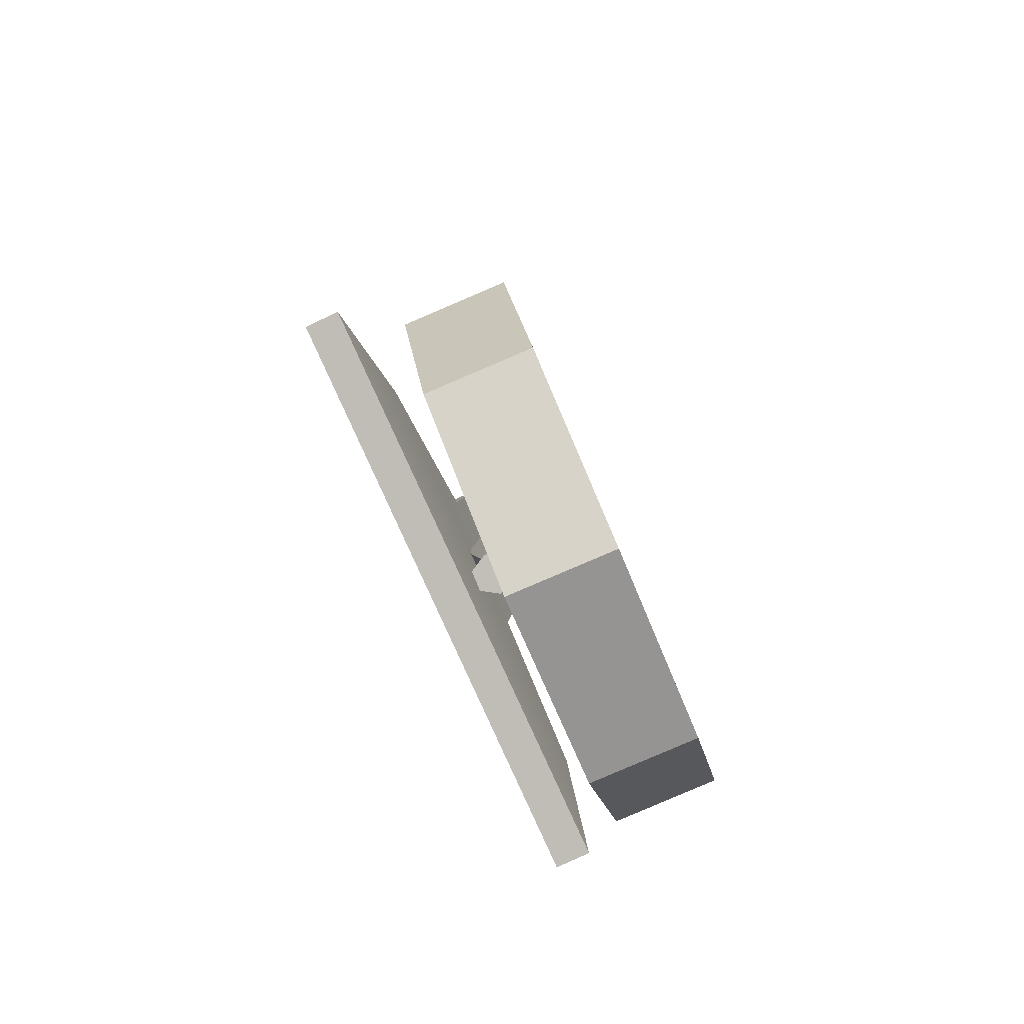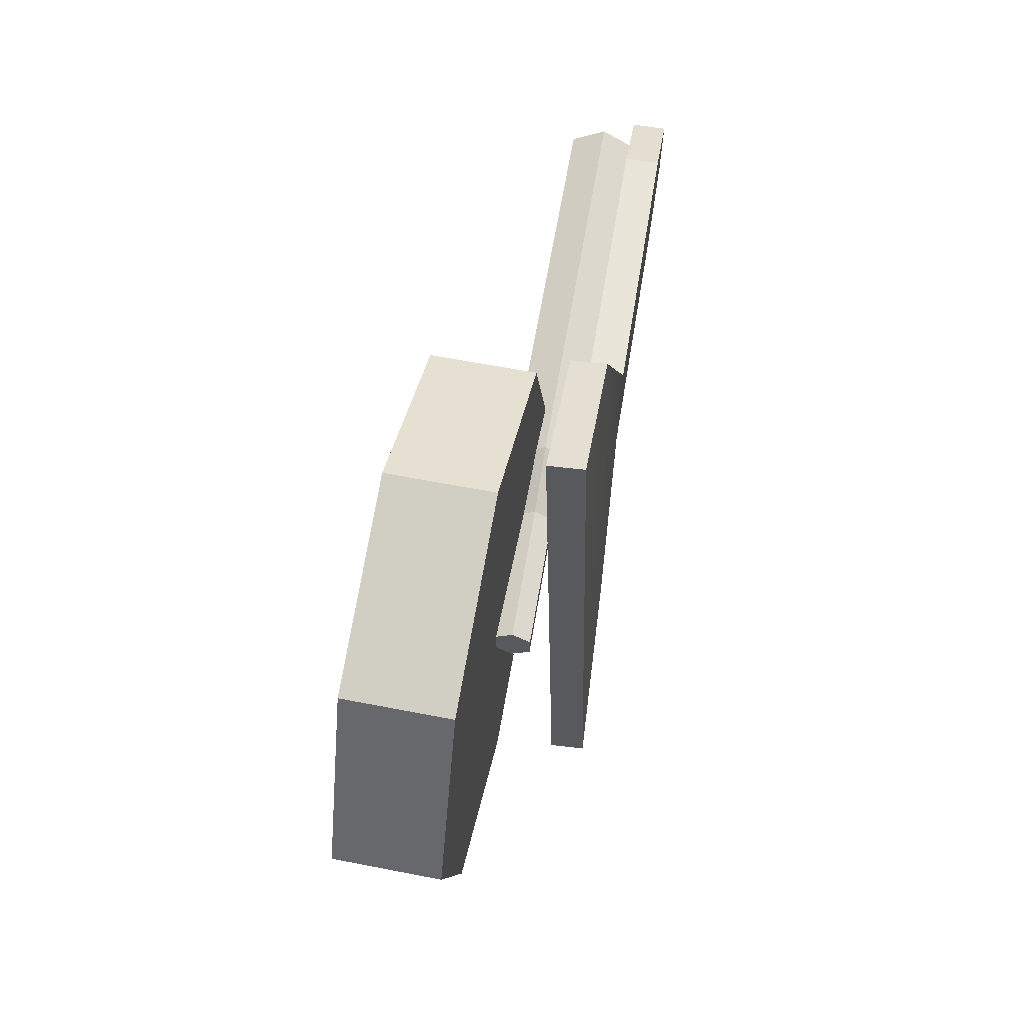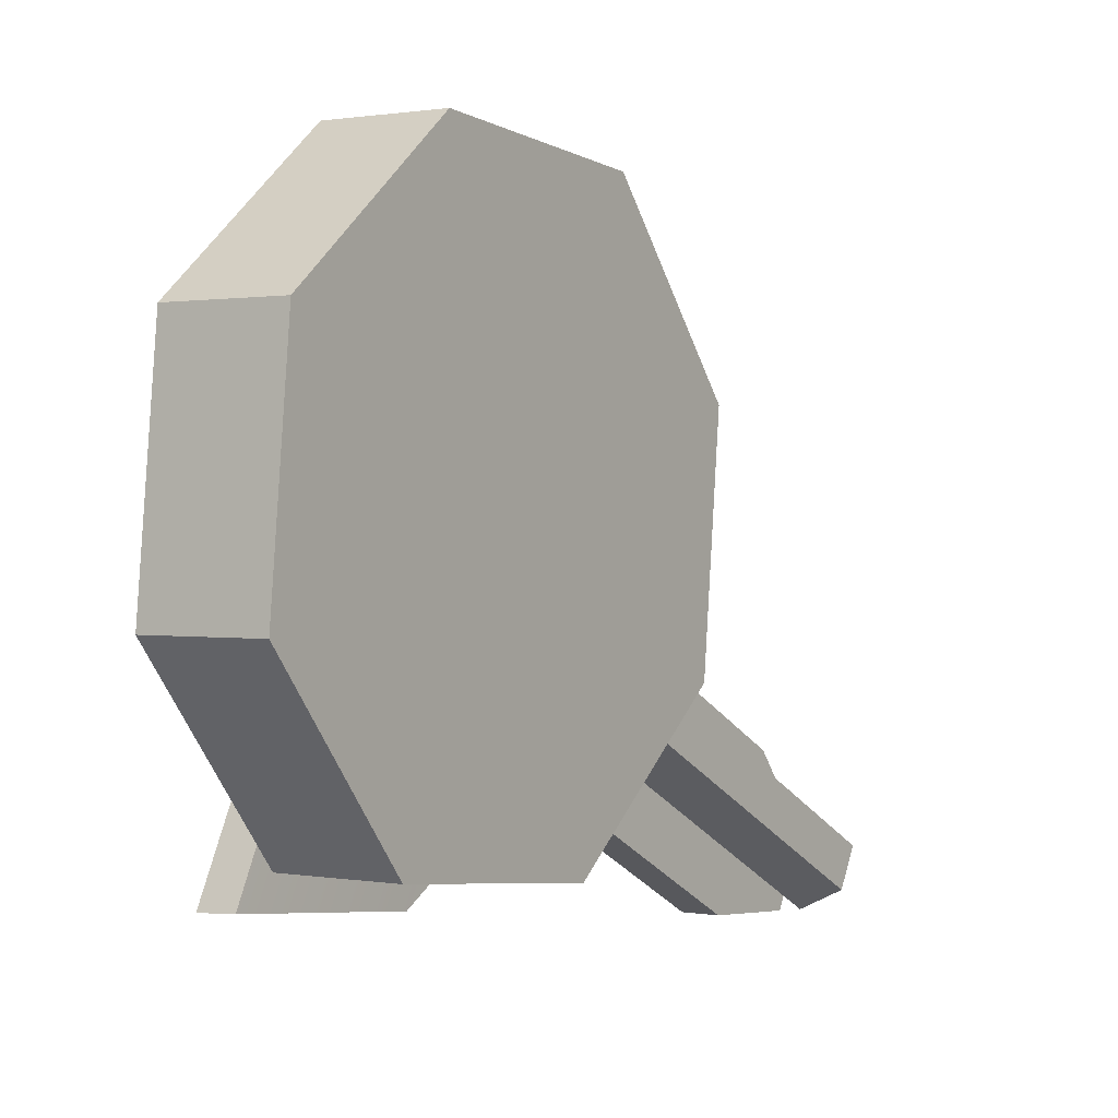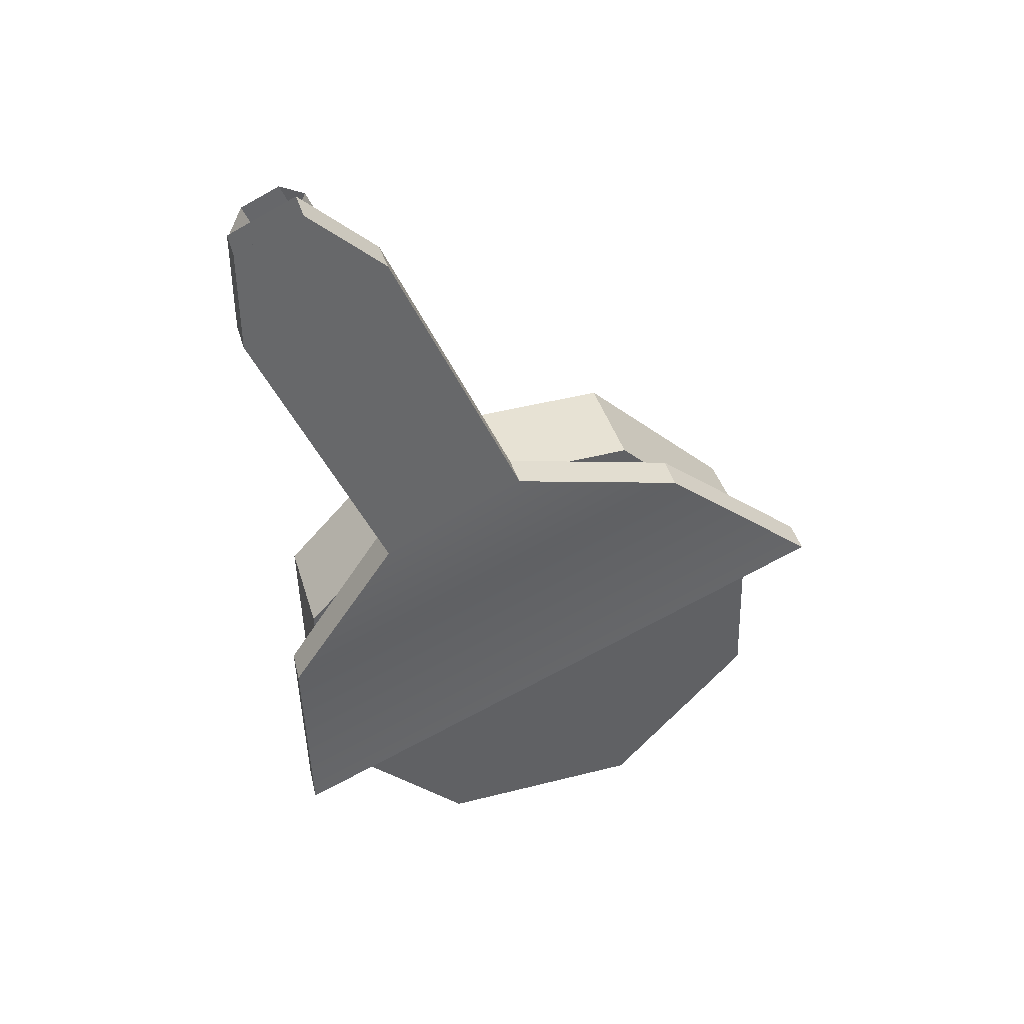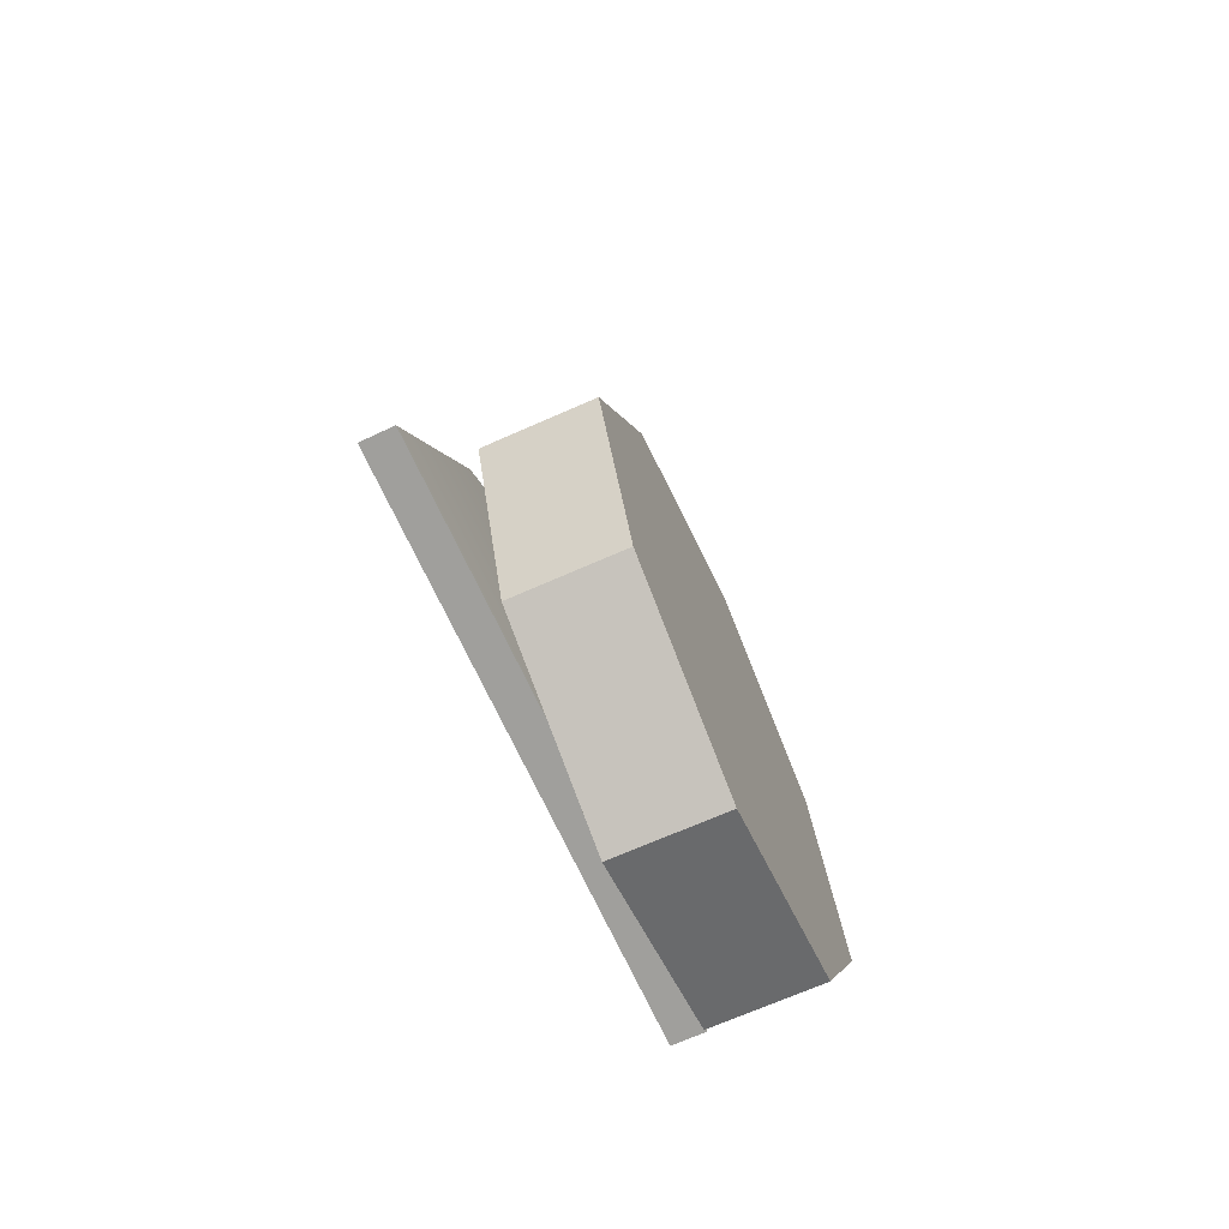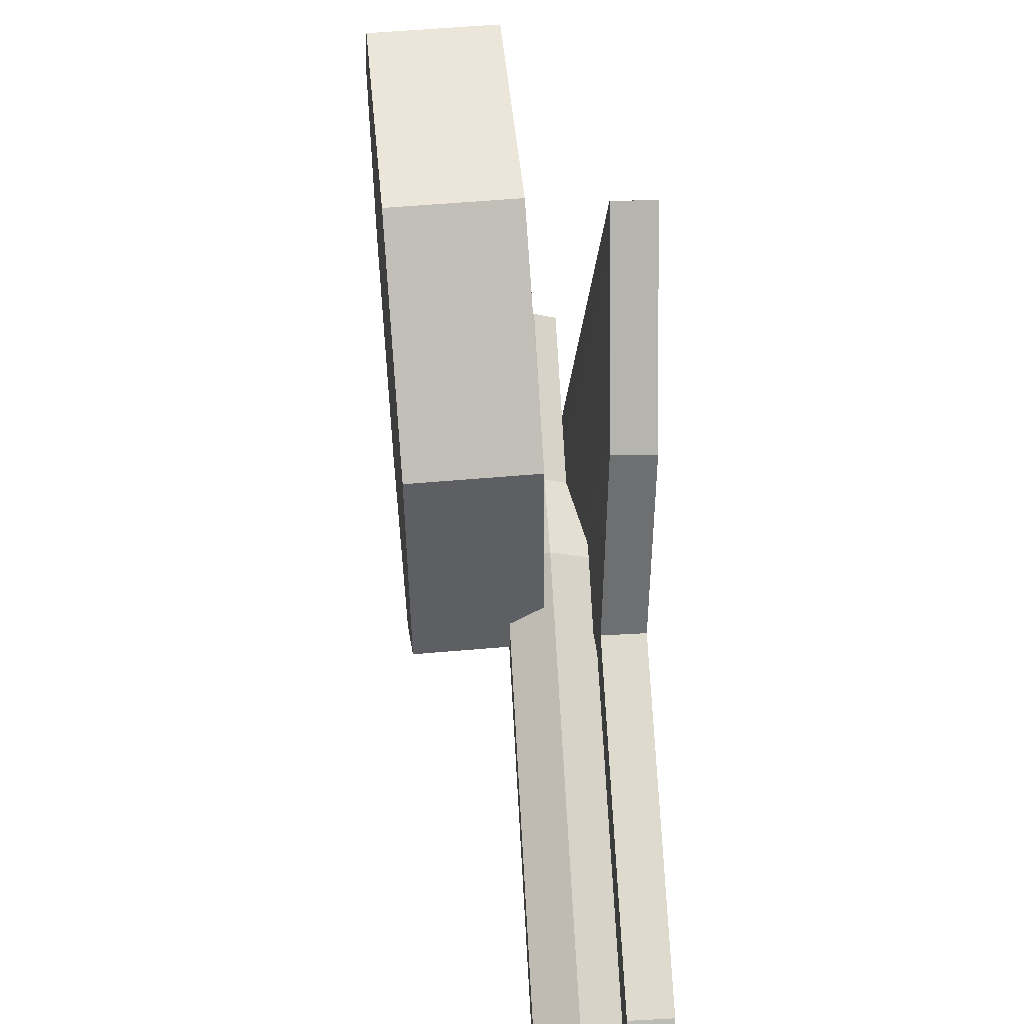
<metadata>
{"format":"obj","ext":"obj","renderer":"f3d","projection":"perspective","resolution":1024,"background":"white","views":[{"elev":-59.0,"azim":21.9,"up":"+Y"},{"elev":-57.6,"azim":175.5,"up":"+Y"},{"elev":-0.8,"azim":44.1,"up":"+Z"},{"elev":29.9,"azim":-105.4,"up":"+Y"},{"elev":-44.5,"azim":22.8,"up":"+Y"},{"elev":44.4,"azim":-175.4,"up":"+Z"}]}
</metadata>
<code>
g spitfire_wheel_FL
v 0.1315 -0.6328 0.4834
v 0.1512 -0.7457 0.4922
v 0.1649 -0.8319 0.4173
v 0.141 -0.7001 0.3494
v 0.1173 -0.5593 0.3961
v 0.1646 -0.8409 0.3027
v 0.117 -0.5683 0.2815
v 0.1504 -0.7674 0.2155
v 0.1307 -0.6545 0.2067
v 0.2669 -0.6783 0.3473
v 0.2574 -0.611 0.4813
v 0.2432 -0.5375 0.394
v 0.2771 -0.7239 0.4901
v 0.2429 -0.5465 0.2794
v 0.2908 -0.8101 0.4153
v 0.2566 -0.6327 0.2046
v 0.2905 -0.8191 0.3007
v 0.2763 -0.7456 0.2134
v 0.1189 -0.6021 0.04267
v 0.1613 -0.8447 0.06157
v 0.2872 -0.8229 0.0595
v 0.2448 -0.5803 0.04059
v 0.09018 -0.3975 0.4498
v 0.08947 -0.4169 0.2035
v 0.2153 -0.395 0.2014
v 0.2161 -0.3757 0.4477
v 0.1925 -0.9834 0.4954
v 0.163 -0.7981 0.6562
v 0.2889 -0.7763 0.6541
v 0.3184 -0.9615 0.4933
v 0.1613 -0.8447 0.06157
v 0.1918 -1.003 0.2491
v 0.3176 -0.9809 0.247
v 0.2872 -0.8229 0.0595
v 0.08947 -0.4169 0.2035
v 0.1189 -0.6021 0.04267
v 0.2448 -0.5803 0.04059
v 0.2153 -0.395 0.2014
v 0.1206 -0.5555 0.6373
v 0.09018 -0.3975 0.4498
v 0.2161 -0.3757 0.4477
v 0.2465 -0.5337 0.6352
v 0.163 -0.7981 0.6562
v 0.1206 -0.5555 0.6373
v 0.2465 -0.5337 0.6352
v 0.2889 -0.7763 0.6541
v 0.1918 -1.003 0.2491
v 0.1925 -0.9834 0.4954
v 0.3184 -0.9615 0.4933
v 0.3176 -0.9809 0.247
v 0.1305 -0.4634 0.2662
v 0.06249 0.008993 0.02427
v 0.06508 -0.01289 -0.01906
v 0.1331 -0.4853 0.2229
v 0.09274 -0.502 0.2017
v 0.02467 -0.02956 -0.04032
v -0.01833 -0.02436 -0.01824
v 0.04977 -0.4967 0.2237
v 0.04719 -0.4749 0.267
v -0.02091 -0.002478 0.02509
v 0.0195 0.0142 0.04635
v 0.08757 -0.4582 0.2883
v 0.08757 -0.4582 0.2883
v 0.0195 0.0142 0.04635
v 0.06249 0.008993 0.02427
v 0.1305 -0.4634 0.2662
v 0.1331 -0.4853 0.2229
v 0.06508 -0.01289 -0.01906
v 0.02467 -0.02956 -0.04032
v 0.09274 -0.502 0.2017
v 0.04977 -0.4967 0.2237
v -0.01833 -0.02436 -0.01824
v -0.02091 -0.002478 0.02509
v 0.04719 -0.4749 0.267
v 0.1331 -0.4853 0.2229
v 0.1228 -0.5553 0.2708
v 0.1214 -0.544 0.2932
v 0.1305 -0.4634 0.2662
v 0.04977 -0.4967 0.2237
v 0.07955 -0.5613 0.2712
v 0.1018 -0.564 0.2598
v 0.09274 -0.502 0.2017
v 0.08757 -0.4582 0.2883
v 0.09916 -0.5413 0.3047
v 0.07821 -0.5499 0.2937
v 0.04719 -0.4749 0.267
v 0.1305 -0.4634 0.2662
v 0.1214 -0.544 0.2932
v 0.09916 -0.5413 0.3047
v 0.08757 -0.4582 0.2883
v 0.09274 -0.502 0.2017
v 0.1018 -0.564 0.2598
v 0.1228 -0.5553 0.2708
v 0.1331 -0.4853 0.2229
v 0.04719 -0.4749 0.267
v 0.07821 -0.5499 0.2937
v 0.07955 -0.5613 0.2712
v 0.04977 -0.4967 0.2237
v 0.1228 -0.5553 0.2708
v 0.1449 -0.7103 0.3504
v 0.1435 -0.699 0.3728
v 0.1214 -0.544 0.2932
v 0.07955 -0.5613 0.2712
v 0.1016 -0.7162 0.3508
v 0.1239 -0.7189 0.3393
v 0.1018 -0.564 0.2598
v 0.09916 -0.5413 0.3047
v 0.1213 -0.6963 0.3843
v 0.1003 -0.7049 0.3732
v 0.07821 -0.5499 0.2937
v 0.1214 -0.544 0.2932
v 0.1435 -0.699 0.3728
v 0.1213 -0.6963 0.3843
v 0.09916 -0.5413 0.3047
v 0.1018 -0.564 0.2598
v 0.1239 -0.7189 0.3393
v 0.1449 -0.7103 0.3504
v 0.1228 -0.5553 0.2708
v 0.07821 -0.5499 0.2937
v 0.1003 -0.7049 0.3732
v 0.1016 -0.7162 0.3508
v 0.07955 -0.5613 0.2712
v 0.1003 -0.7049 0.3732
v 0.1239 -0.7189 0.3393
v 0.1016 -0.7162 0.3508
v 0.1213 -0.6963 0.3843
v 0.1449 -0.7103 0.3504
v 0.1435 -0.699 0.3728
v 0.1206 -0.5555 0.6373
v 0.09018 -0.3975 0.4498
v 0.163 -0.7981 0.6562
v 0.08947 -0.4169 0.2035
v 0.1925 -0.9834 0.4954
v 0.1189 -0.6021 0.04267
v 0.1918 -1.003 0.2491
v 0.1613 -0.8447 0.06157
v 0.2465 -0.5337 0.6352
v 0.2161 -0.3757 0.4477
v 0.2889 -0.7763 0.6541
v 0.2153 -0.395 0.2014
v 0.3184 -0.9615 0.4933
v 0.2448 -0.5803 0.04059
v 0.3176 -0.9809 0.247
v 0.2872 -0.8229 0.0595
v 0.04303 -0.4408 0.1207
v -0.001883 -0.1261 -0.04094
v -0.04464 -0.132 -0.04052
v 0.0002735 -0.4467 0.1211
v -0.009354 -0.3651 0.2826
v 0.0334 -0.3593 0.2822
v 0.03174 -0.3901 0.4836
v -0.011 -0.3958 0.4819
v -0.01152 -0.0445 0.1206
v 0.0334 -0.3593 0.2822
v -0.009354 -0.3651 0.2826
v -0.05427 -0.05038 0.121
v -0.05427 -0.05038 0.121
v -0.06054 -0.01672 -0.04587
v -0.06508 0.0217 0.03022
v -0.04464 -0.132 -0.04052
v 0.0002735 -0.4467 0.1211
v -0.009354 -0.3651 0.2826
v -0.011 -0.3958 0.4819
v 0.04003 -0.635 0.00705
v 0.0009189 -0.5243 0.666
v 0.06998 -0.848 0.02345
v -0.011 -0.3958 0.4819
v 0.03174 -0.3901 0.4836
v 0.04366 -0.5185 0.6677
v 0.0009189 -0.5243 0.666
v 0.04303 -0.4408 0.1207
v 0.0002735 -0.4467 0.1211
v 0.04003 -0.635 0.00705
v 0.08277 -0.6293 0.008757
v 0.04366 -0.5185 0.6677
v 0.1127 -0.8422 0.02516
v 0.06998 -0.848 0.02345
v 0.0009189 -0.5243 0.666
v 0.08277 -0.6293 0.008757
v 0.04003 -0.635 0.00705
v 0.06998 -0.848 0.02345
v 0.1127 -0.8422 0.02516
v 0.03174 -0.3901 0.4836
v 0.1127 -0.8422 0.02516
v 0.04366 -0.5185 0.6677
v 0.08277 -0.6293 0.008757
v 0.0334 -0.3593 0.2822
v 0.04303 -0.4408 0.1207
v -0.01152 -0.0445 0.1206
v -0.001883 -0.1261 -0.04094
v -0.02233 0.02758 0.0298
v -0.01779 -0.01084 -0.04629
v -0.04464 -0.132 -0.04052
v -0.001883 -0.1261 -0.04094
v -0.01779 -0.01084 -0.04629
v -0.06054 -0.01672 -0.04587
v -0.01152 -0.0445 0.1206
v -0.05427 -0.05038 0.121
v -0.06508 0.0217 0.03022
v -0.02233 0.02758 0.0298
g spitfire_wheel_FL_0
f 3 2 1
f 4 3 1
f 4 1 5
f 6 3 4
f 7 4 5
f 8 6 4
f 8 4 7
f 9 8 7
f 12 11 10
f 11 13 10
f 14 12 10
f 13 15 10
f 16 14 10
f 15 17 10
f 18 16 10
f 17 18 10
g spitfire_wheel_FL_1
f 21 20 19
f 22 21 19
f 25 24 23
f 26 25 23
f 29 28 27
f 30 29 27
f 33 32 31
f 34 33 31
f 37 36 35
f 38 37 35
f 41 40 39
f 42 41 39
f 45 44 43
f 46 45 43
f 49 48 47
f 50 49 47
f 53 52 51
f 54 53 51
f 57 56 55
f 58 57 55
f 61 60 59
f 62 61 59
f 65 64 63
f 66 65 63
f 69 68 67
f 70 69 67
f 73 72 71
f 74 73 71
f 77 76 75
f 78 77 75
f 81 80 79
f 82 81 79
f 85 84 83
f 86 85 83
f 89 88 87
f 90 89 87
f 93 92 91
f 94 93 91
f 97 96 95
f 98 97 95
f 101 100 99
f 102 101 99
f 105 104 103
f 106 105 103
f 109 108 107
f 110 109 107
f 113 112 111
f 114 113 111
f 117 116 115
f 118 117 115
f 121 120 119
f 122 121 119
f 125 124 123
f 124 126 123
f 126 124 127
f 128 126 127
f 1 129 5
f 129 130 5
f 131 129 1
f 5 130 7
f 2 131 1
f 130 132 7
f 133 131 2
f 7 132 9
f 3 133 2
f 132 134 9
f 135 133 3
f 9 134 8
f 6 135 3
f 134 136 8
f 136 135 6
f 8 136 6
f 137 11 12
f 138 137 12
f 137 139 11
f 138 12 14
f 139 13 11
f 140 138 14
f 139 141 13
f 140 14 16
f 141 15 13
f 142 140 16
f 141 143 15
f 142 16 18
f 143 17 15
f 144 142 18
f 144 18 17
f 143 144 17
g spitfire_wheel_FL_2
f 147 146 145
f 148 147 145
f 151 150 149
f 152 151 149
f 155 154 153
f 156 155 153
f 159 158 157
f 158 160 157
f 157 160 161
f 162 157 161
f 163 162 161
f 164 163 161
f 165 163 164
f 166 165 164
f 169 168 167
f 170 169 167
f 173 172 171
f 174 173 171
f 177 176 175
f 178 177 175
f 181 180 179
f 182 181 179
f 185 184 183
f 184 186 183
f 183 186 187
f 186 188 187
f 189 187 188
f 190 189 188
f 191 189 190
f 192 191 190
f 195 194 193
f 196 195 193
f 199 198 197
f 200 199 197

</code>
